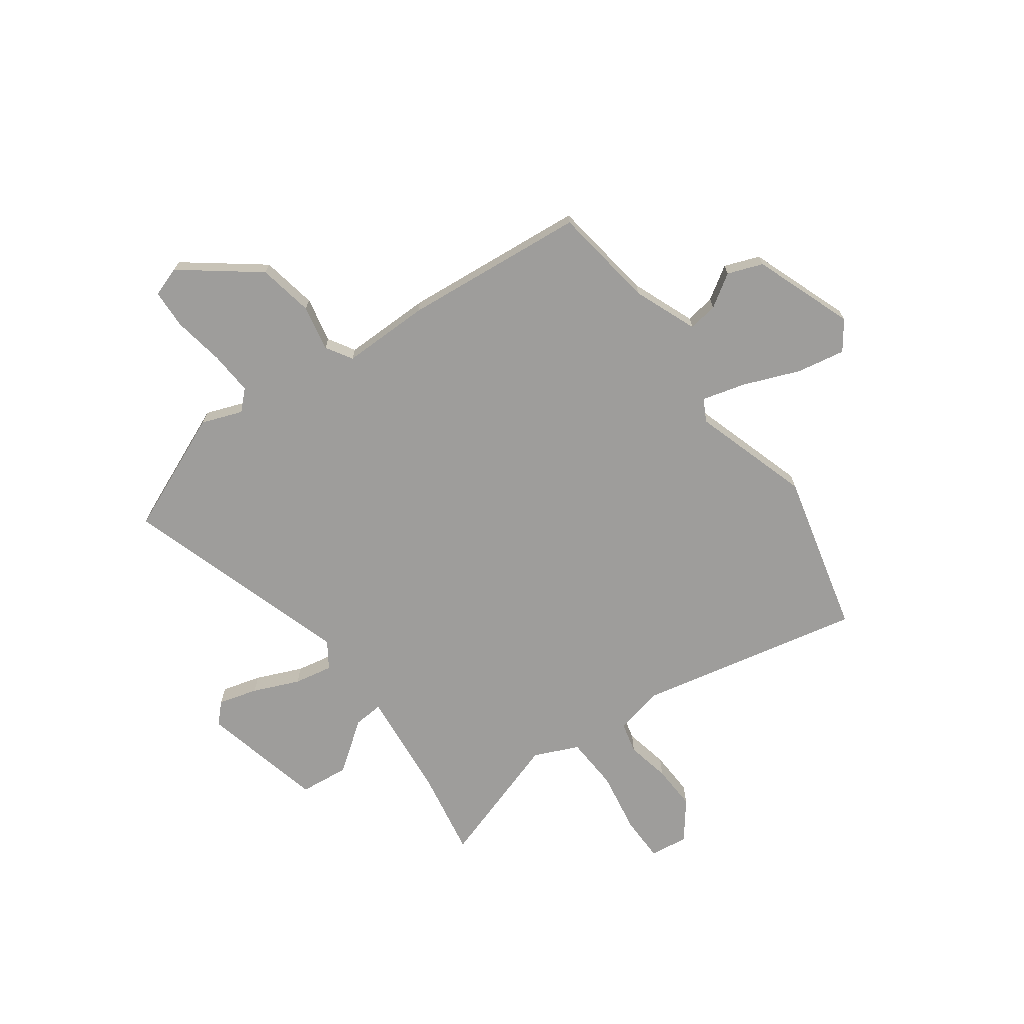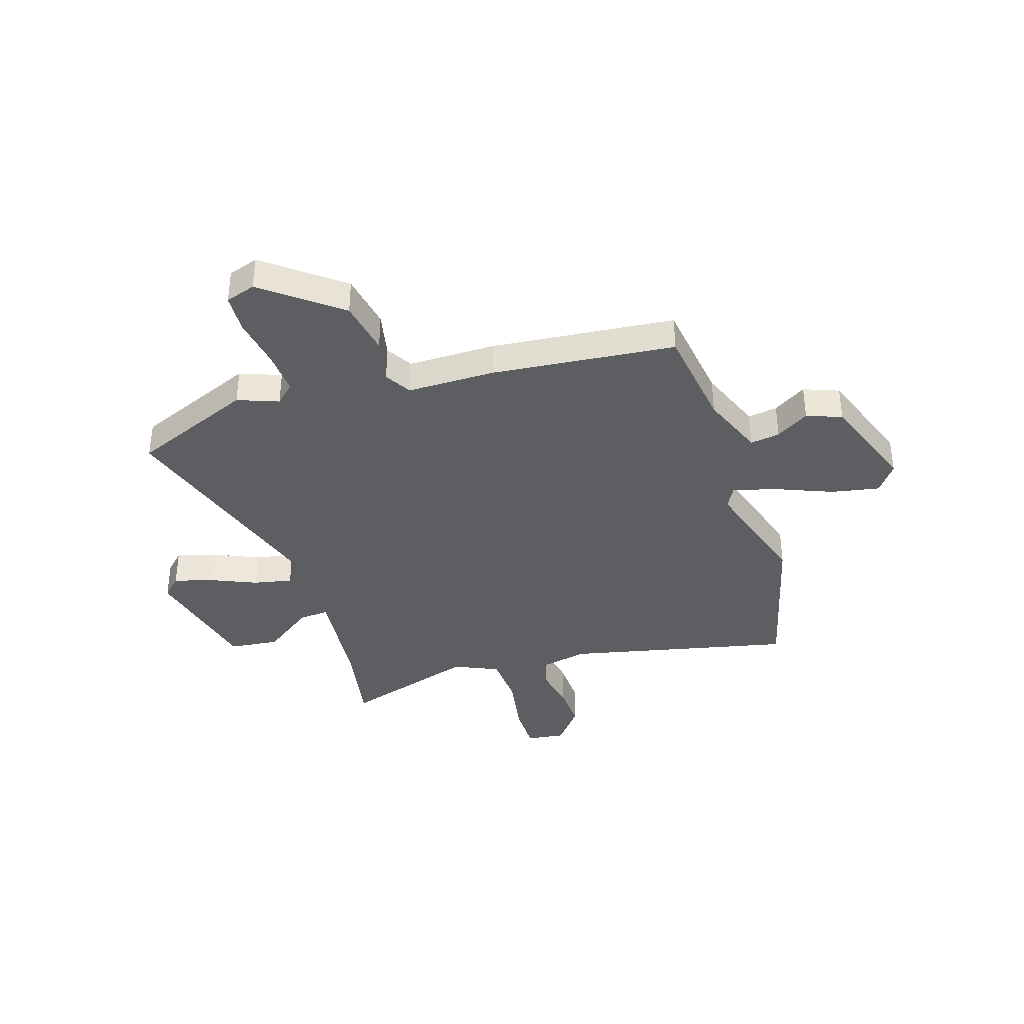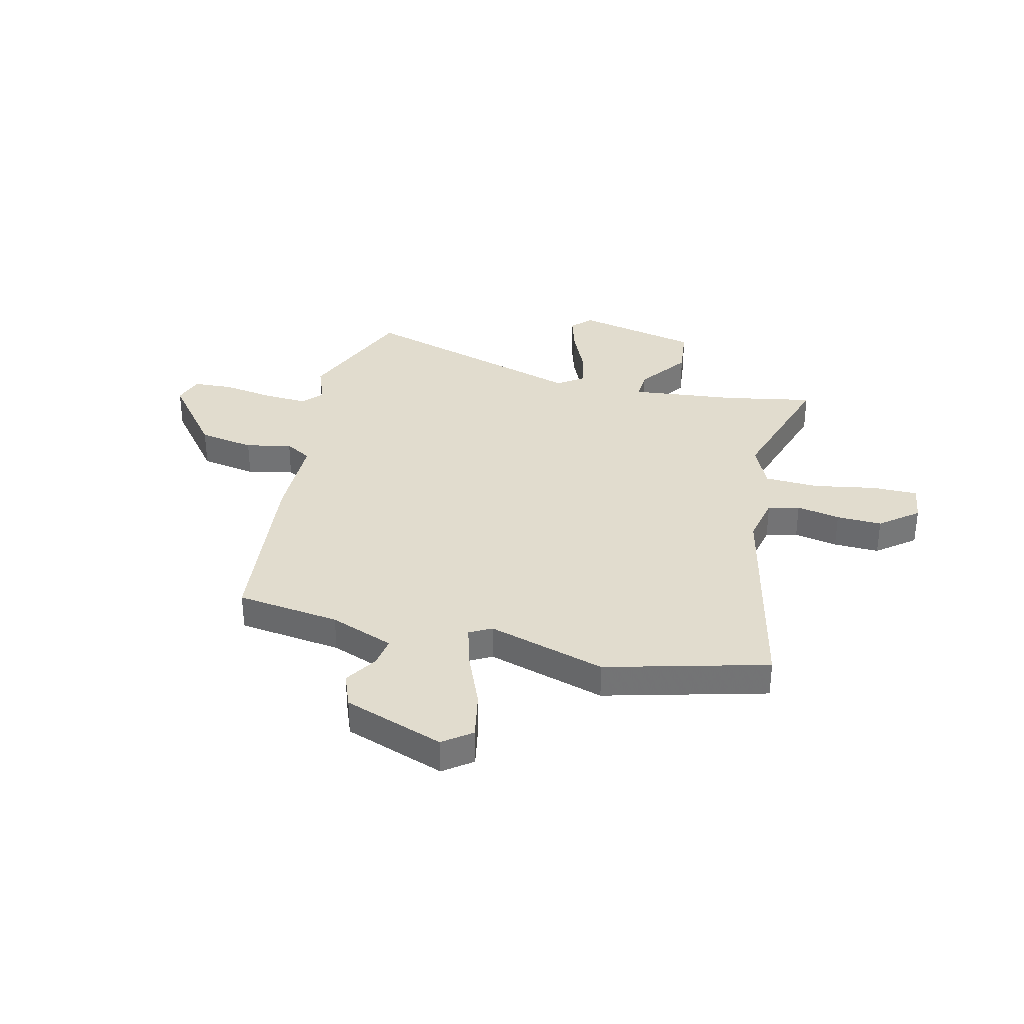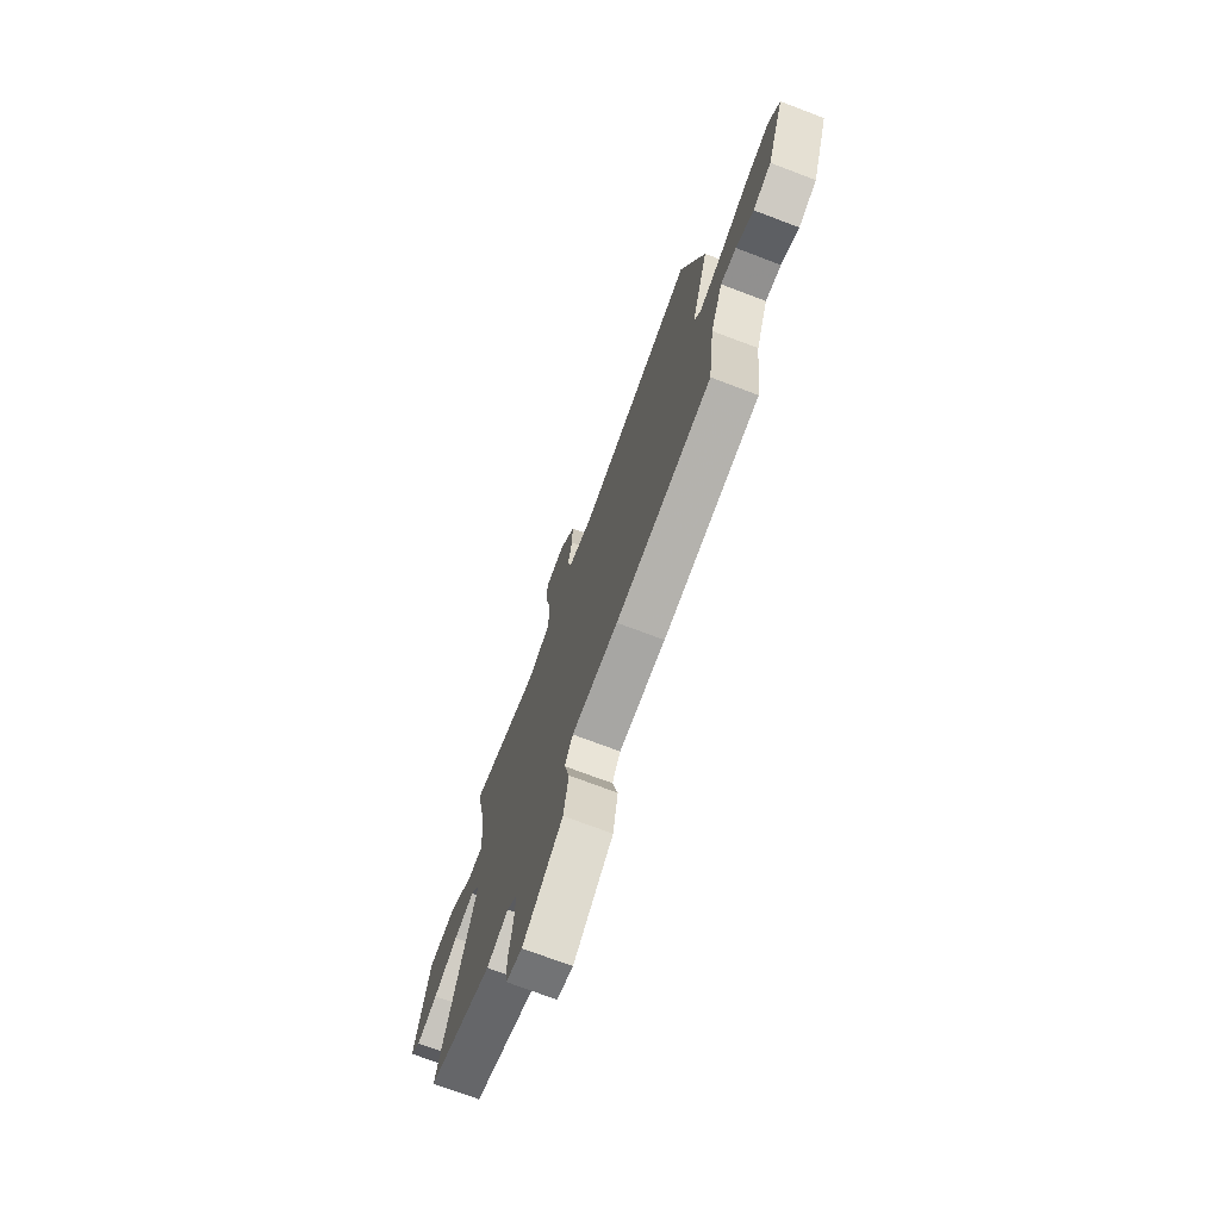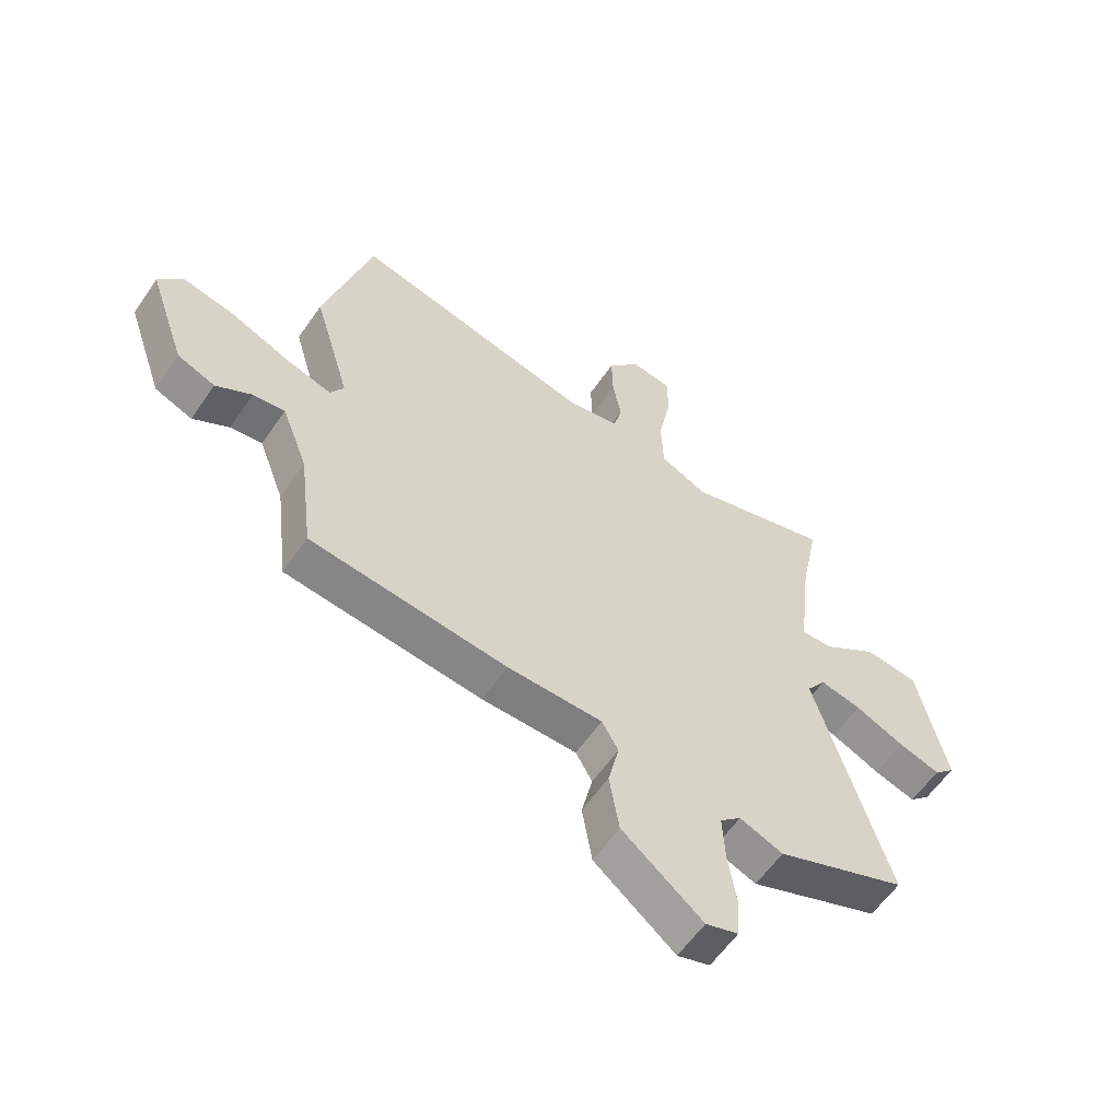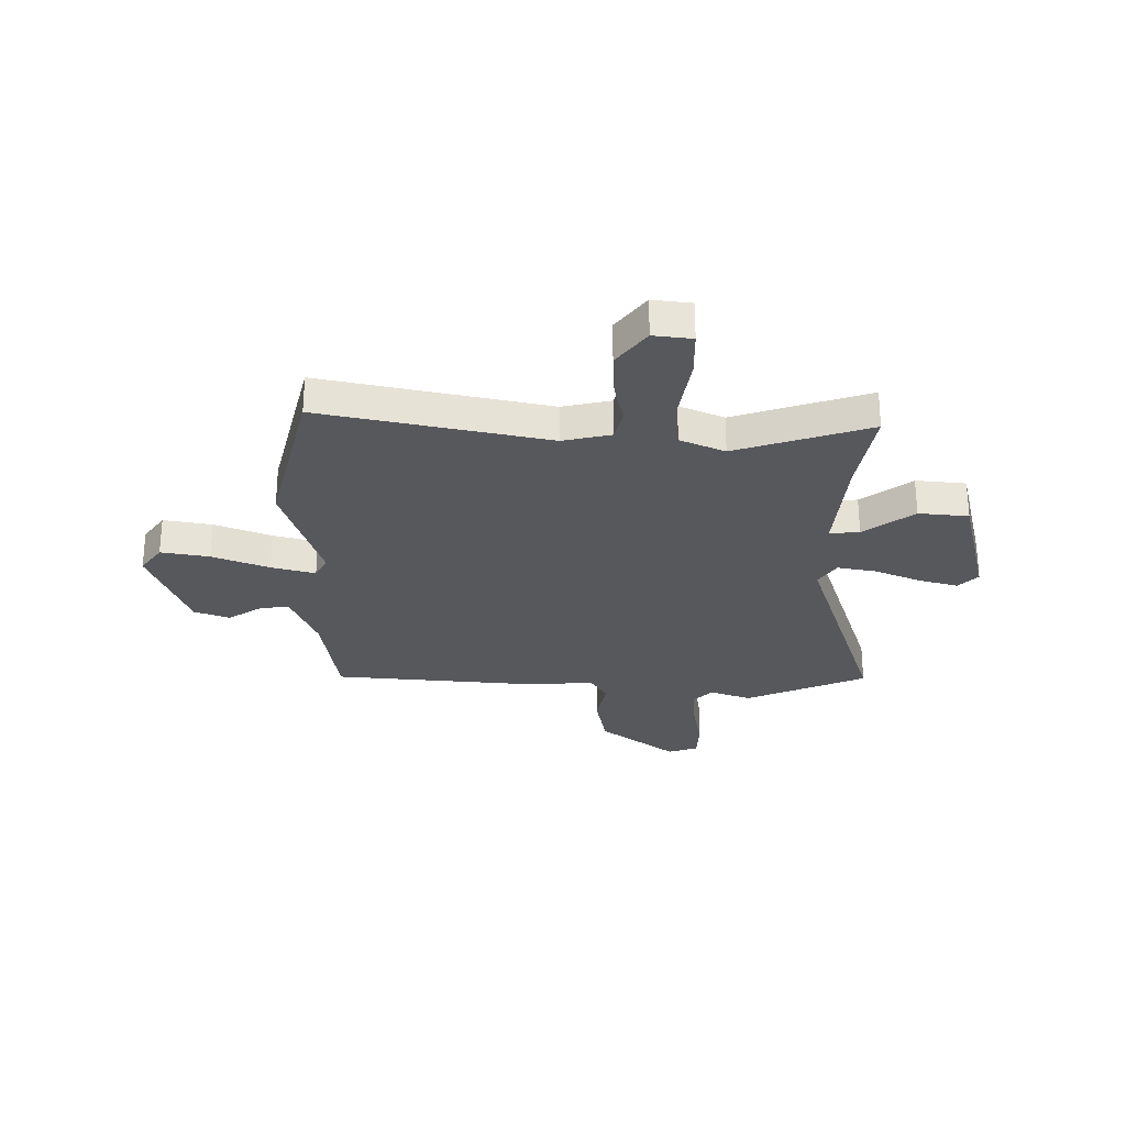
<metadata>
{"format":"obj","ext":"obj","renderer":"f3d","projection":"perspective","resolution":1024,"background":"white","views":[{"elev":-70.6,"azim":-142.9,"up":"+Y"},{"elev":-37.7,"azim":-161.6,"up":"+Y"},{"elev":34.1,"azim":-75.9,"up":"+Y"},{"elev":-73.4,"azim":-110.7,"up":"+Z"},{"elev":-59.2,"azim":-34.3,"up":"+Z"},{"elev":-28.1,"azim":1.0,"up":"+Y"}]}
</metadata>
<code>
v -0.553 0.07 0.307
v -0.467 0.07 0.622
v -0.03 0.07 0.519
v 0.065 0.07 0.538
v 0.081 0.07 0.599
v 0.065 0.07 0.684
v 0.063 0.07 0.773
v 0.122 0.07 0.846
v 0.197 0.07 0.835
v 0.196 0.07 0.745
v 0.173 0.07 0.623
v 0.177 0.07 0.518
v 0.263 0.07 0.478
v 0.526 0.07 0.557
v 0.492 0.07 0.385
v 0.468 0.07 0.176
v 0.526 0.07 0.179
v 0.625 0.07 0.249
v 0.722 0.07 0.237
v 0.774 0.07 -0.004
v 0.736 0.07 -0.041
v 0.66 0.07 -0.018
v 0.571 0.07 0.022
v 0.496 0.07 0.038
v 0.461 0.07 -0.012
v 0.594 0.07 -0.462
v 0.356 0.07 -0.558
v 0.277 0.07 -0.527
v 0.239 0.07 -0.562
v 0.243 0.07 -0.648
v 0.258 0.07 -0.748
v 0.253 0.07 -0.825
v 0.194 0.07 -0.844
v 0.048 0.07 -0.727
v 0.03 0.07 -0.618
v 0.05 0.07 -0.529
v 0.02 0.07 -0.477
v -0.152 0.07 -0.475
v -0.509 0.07 -0.435
v -0.534 0.07 -0.232
v -0.581 0.07 -0.107
v -0.639 0.07 -0.115
v -0.704 0.07 -0.155
v -0.772 0.07 -0.128
v -0.84 0.07 0.068
v -0.798 0.07 0.123
v -0.704 0.07 0.104
v -0.595 0.07 0.058
v -0.51 0.07 0.033
v -0.486 0.07 0.076
v -0.553 0 0.307
v -0.467 0 0.622
v -0.03 0 0.519
v 0.065 0 0.538
v 0.081 0 0.599
v 0.065 0 0.684
v 0.063 0 0.773
v 0.122 0 0.846
v 0.197 0 0.835
v 0.196 0 0.745
v 0.173 0 0.623
v 0.177 0 0.518
v 0.263 0 0.478
v 0.526 0 0.557
v 0.492 0 0.385
v 0.468 0 0.176
v 0.526 0 0.179
v 0.625 0 0.249
v 0.722 0 0.237
v 0.774 0 -0.004
v 0.736 0 -0.041
v 0.66 0 -0.018
v 0.571 0 0.022
v 0.496 0 0.038
v 0.461 0 -0.012
v 0.594 0 -0.462
v 0.356 0 -0.558
v 0.277 0 -0.527
v 0.239 0 -0.562
v 0.243 0 -0.648
v 0.258 0 -0.748
v 0.253 0 -0.825
v 0.194 0 -0.844
v 0.048 0 -0.727
v 0.03 0 -0.618
v 0.05 0 -0.529
v 0.02 0 -0.477
v -0.152 0 -0.475
v -0.509 0 -0.435
v -0.534 0 -0.232
v -0.581 0 -0.107
v -0.639 0 -0.115
v -0.704 0 -0.155
v -0.772 0 -0.128
v -0.84 0 0.068
v -0.798 0 0.123
v -0.704 0 0.104
v -0.595 0 0.058
v -0.51 0 0.033
v -0.486 0 0.076
f 45 46 47 48
f 45 48 49
f 42 43 44 45
f 41 42 45 49
f 40 41 49 50
f 37 38 39 40
f 33 34 35 36
f 31 32 33 36
f 30 31 36 37
f 29 30 37
f 28 29 37 40
f 25 26 27 28
f 20 21 22 23
f 20 23 24
f 17 18 19 20
f 16 17 20 24
f 13 14 15
f 13 15 16
f 12 13 16 24
f 8 9 10 11
f 8 11 12
f 5 6 7 8
f 5 8 12
f 4 5 12 24
f 50 1 2 3
f 25 28 40 50
f 24 25 50
f 3 4 24 50
f 98 97 96 95
f 99 98 95
f 95 94 93 92
f 99 95 92 91
f 100 99 91 90
f 90 89 88 87
f 86 85 84 83
f 86 83 82 81
f 87 86 81 80
f 87 80 79
f 90 87 79 78
f 78 77 76 75
f 73 72 71 70
f 74 73 70
f 70 69 68 67
f 74 70 67 66
f 65 64 63
f 66 65 63
f 74 66 63 62
f 61 60 59 58
f 62 61 58
f 58 57 56 55
f 62 58 55
f 74 62 55 54
f 53 52 51 100
f 100 90 78 75
f 100 75 74
f 100 74 54 53
f 1 51 52 2
f 2 52 53 3
f 3 53 54 4
f 4 54 55 5
f 5 55 56 6
f 6 56 57 7
f 7 57 58 8
f 8 58 59 9
f 9 59 60 10
f 10 60 61 11
f 11 61 62 12
f 12 62 63 13
f 13 63 64 14
f 14 64 65 15
f 15 65 66 16
f 16 66 67 17
f 17 67 68 18
f 18 68 69 19
f 19 69 70 20
f 20 70 71 21
f 21 71 72 22
f 22 72 73 23
f 23 73 74 24
f 24 74 75 25
f 25 75 76 26
f 26 76 77 27
f 27 77 78 28
f 28 78 79 29
f 29 79 80 30
f 30 80 81 31
f 31 81 82 32
f 32 82 83 33
f 33 83 84 34
f 34 84 85 35
f 35 85 86 36
f 36 86 87 37
f 37 87 88 38
f 38 88 89 39
f 39 89 90 40
f 40 90 91 41
f 41 91 92 42
f 42 92 93 43
f 43 93 94 44
f 44 94 95 45
f 45 95 96 46
f 46 96 97 47
f 47 97 98 48
f 48 98 99 49
f 49 99 100 50
f 50 100 51 1

</code>
